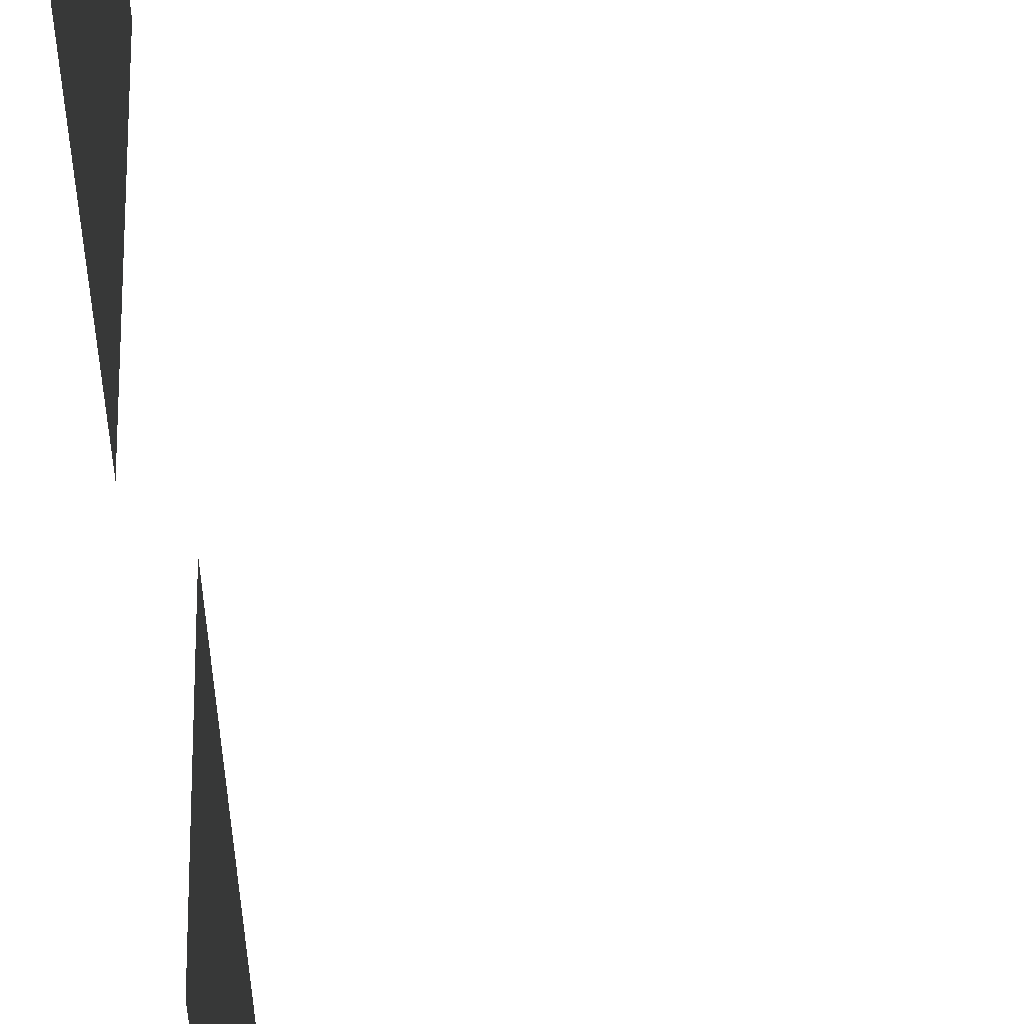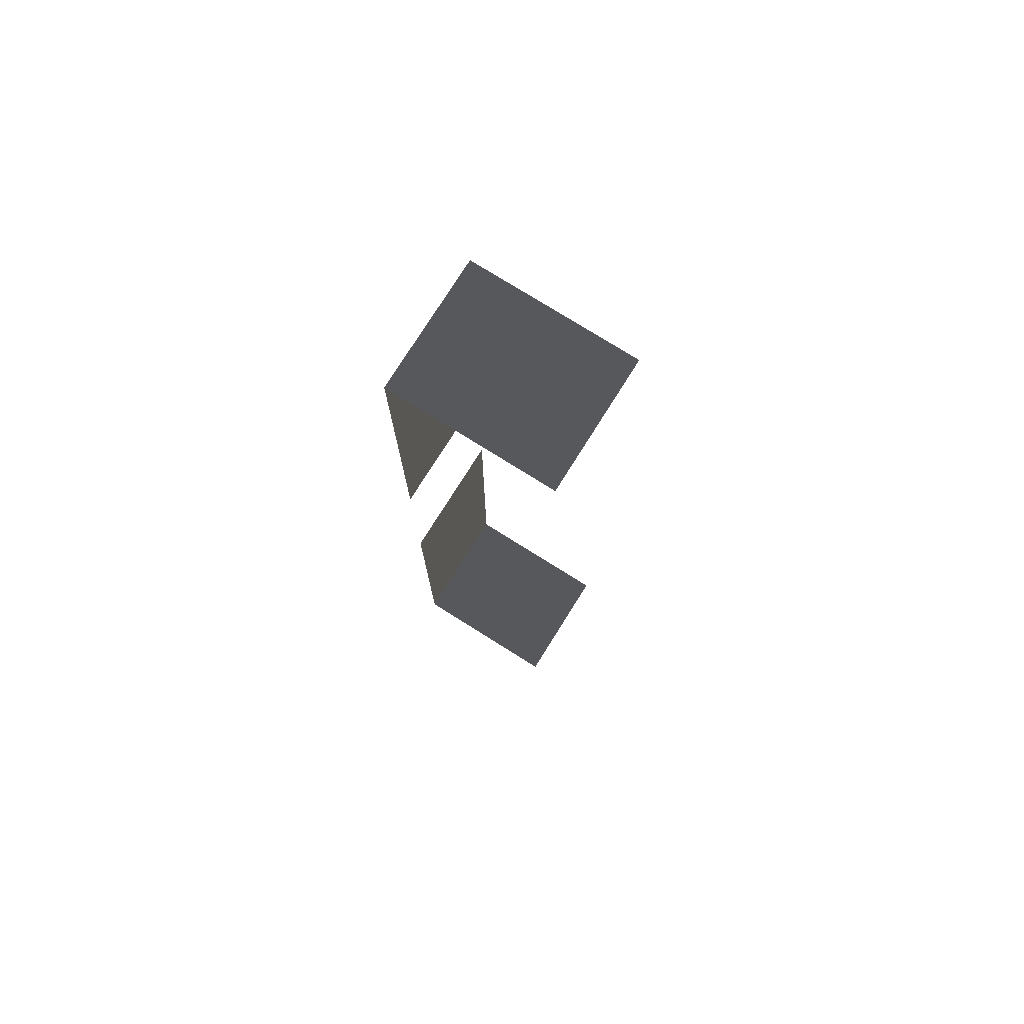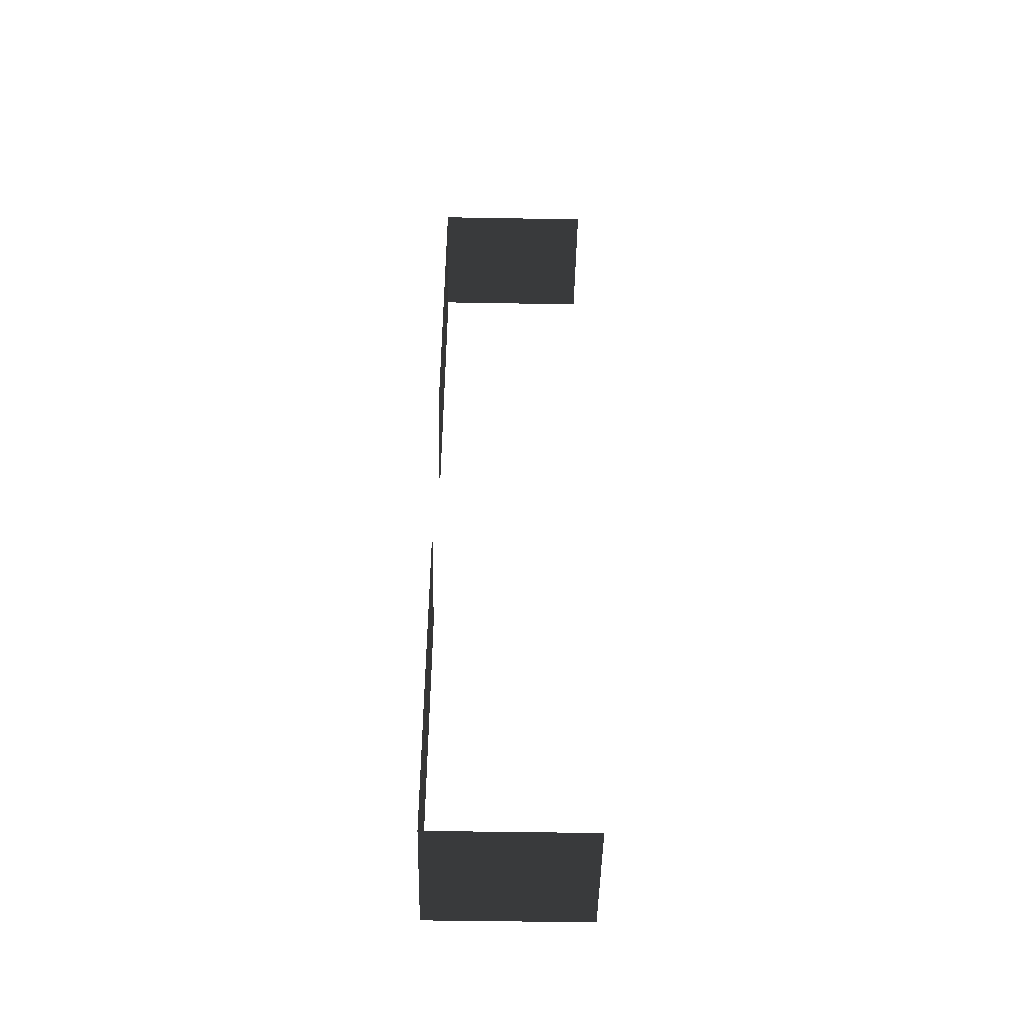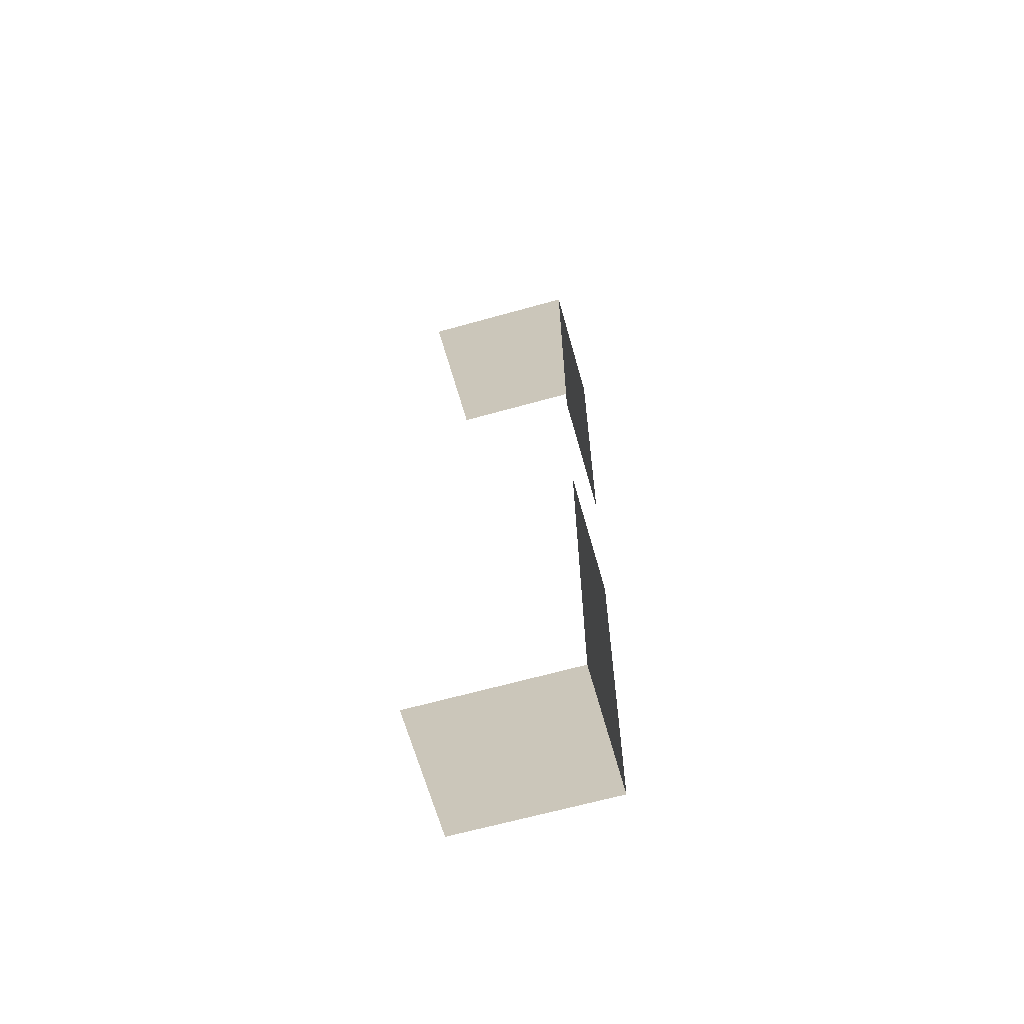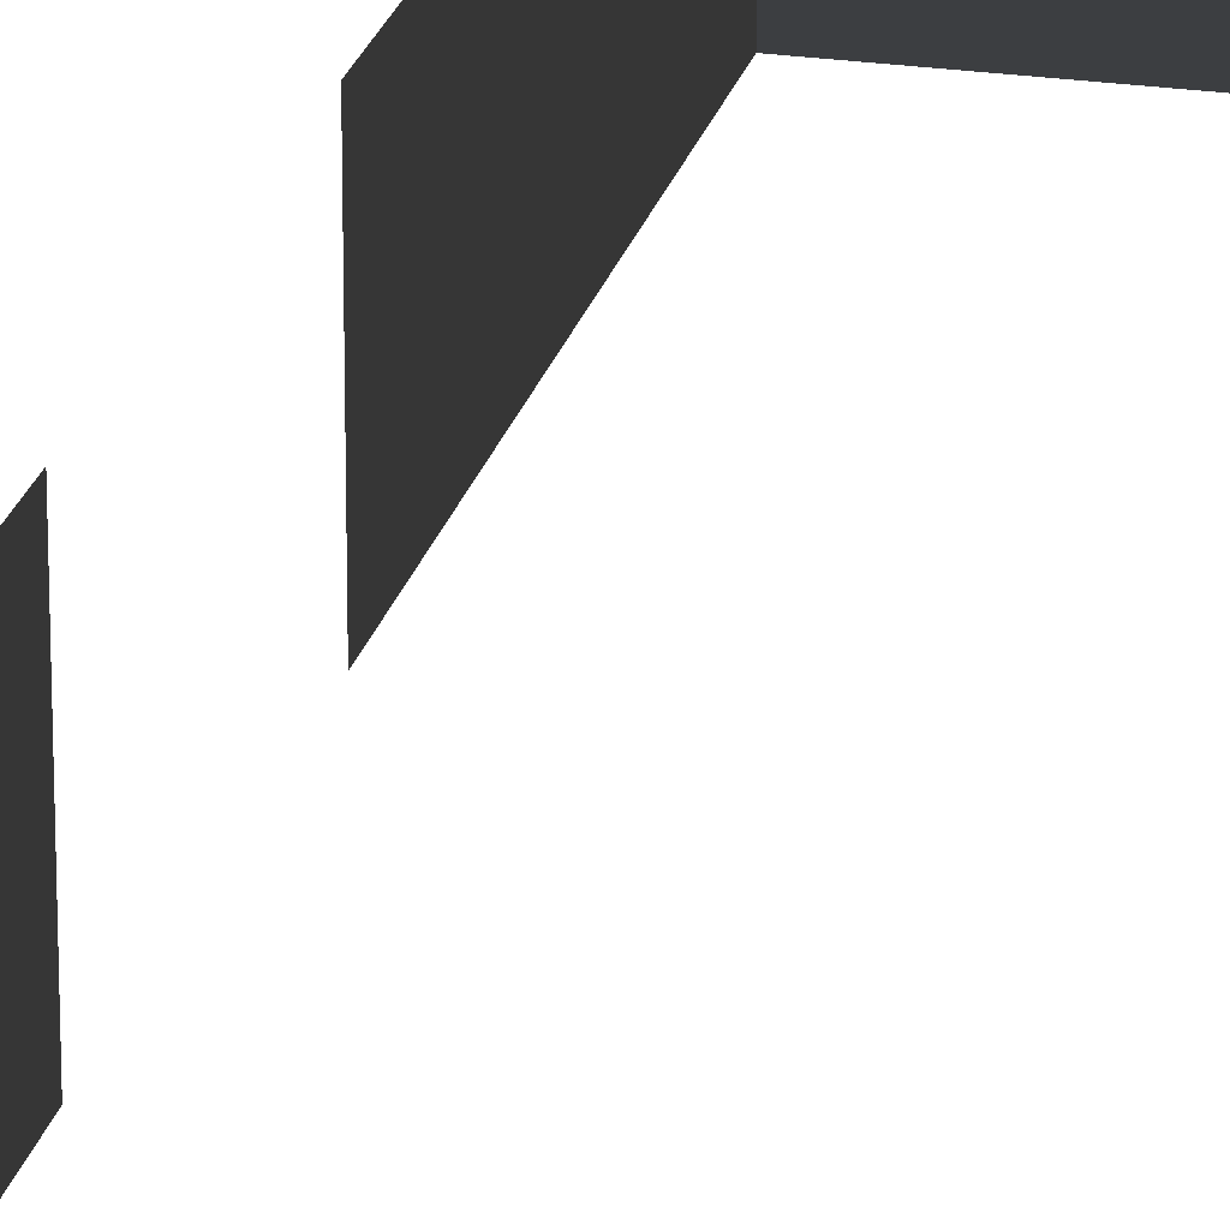
<metadata>
{"format":"obj","ext":"obj","renderer":"f3d","projection":"perspective","resolution":1024,"background":"white","views":[{"elev":-36.5,"azim":2.4,"up":"+Z"},{"elev":76.4,"azim":32.1,"up":"+Y"},{"elev":-47.9,"azim":-1.1,"up":"+Y"},{"elev":-65.2,"azim":-164.3,"up":"+Y"},{"elev":23.7,"azim":13.7,"up":"+Z"}]}
</metadata>
<code>
v -15.67 14.67 1.36
v -15.67 14.67 -0.64
v -13.16 14.67 -0.64
v -13.16 14.67 1.36
v -15.67 14.67 -0.64
v -15.67 14.67 1.36
v -15.67 8.898 1.36
v -15.67 8.898 -0.64
v -15.67 -0.0401 1.36
v -15.67 -0.0401 -0.64
v -13.23 -0.04009 -0.64
v -13.23 -0.04009 1.36
v -15.67 -0.0401 -0.64
v -15.67 -0.0401 1.36
v -15.67 5.736 1.36
v -15.67 5.736 -0.64
v -15.67 14.67 1.36
v -13.16 14.67 1.36
v -13.16 14.67 -0.64
v -15.67 14.67 -0.64
v -15.67 14.67 -0.64
v -15.67 8.898 -0.64
v -15.67 8.898 1.36
v -15.67 14.67 1.36
v -15.67 -0.0401 1.36
v -13.23 -0.04009 1.36
v -13.23 -0.04009 -0.64
v -15.67 -0.0401 -0.64
v -15.67 -0.0401 -0.64
v -15.67 5.736 -0.64
v -15.67 5.736 1.36
v -15.67 -0.0401 1.36
g Fence_t1.028_(1)_37307_896
f 1 3 2
f 1 4 3
f 5 7 6
f 5 8 7
f 9 11 10
f 9 12 11
f 13 15 14
f 13 16 15
f 17 19 18
f 17 20 19
f 21 23 22
f 21 24 23
f 25 27 26
f 25 28 27
f 29 31 30
f 29 32 31

</code>
